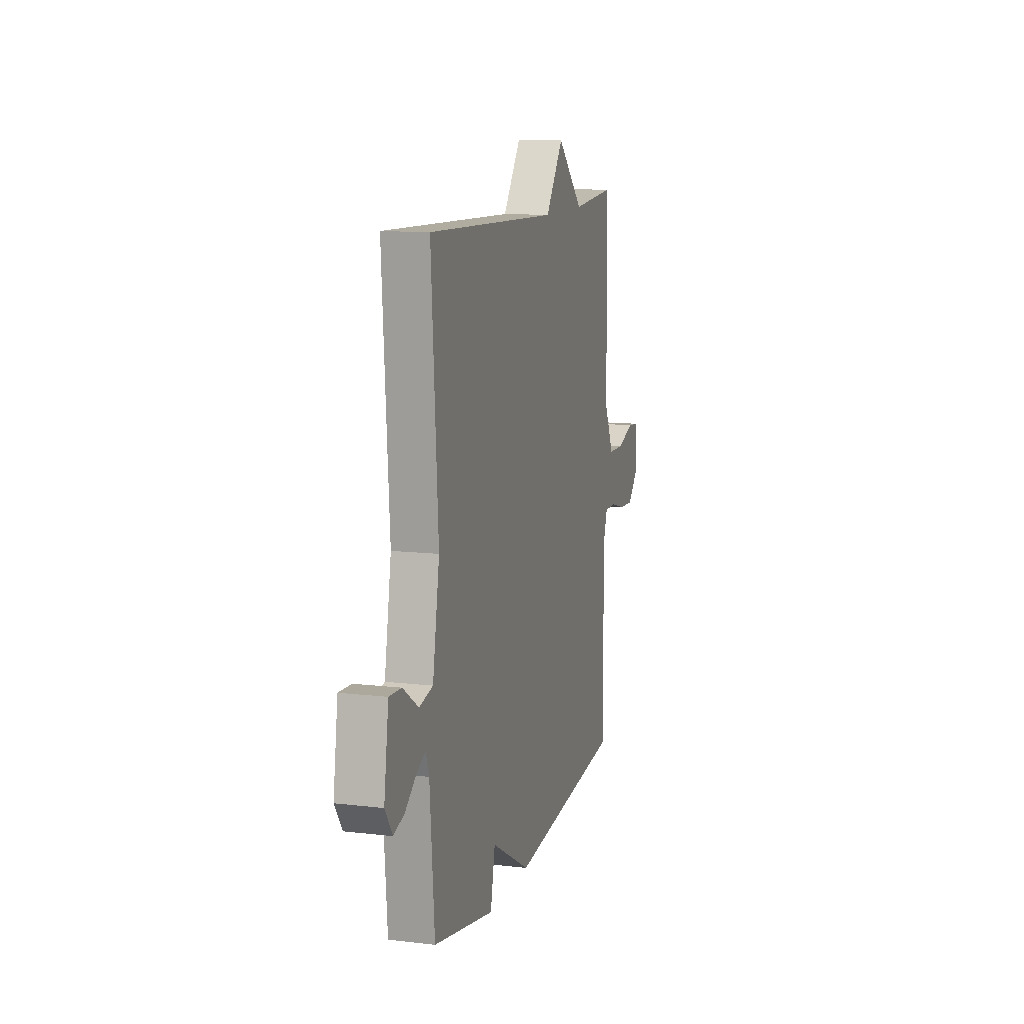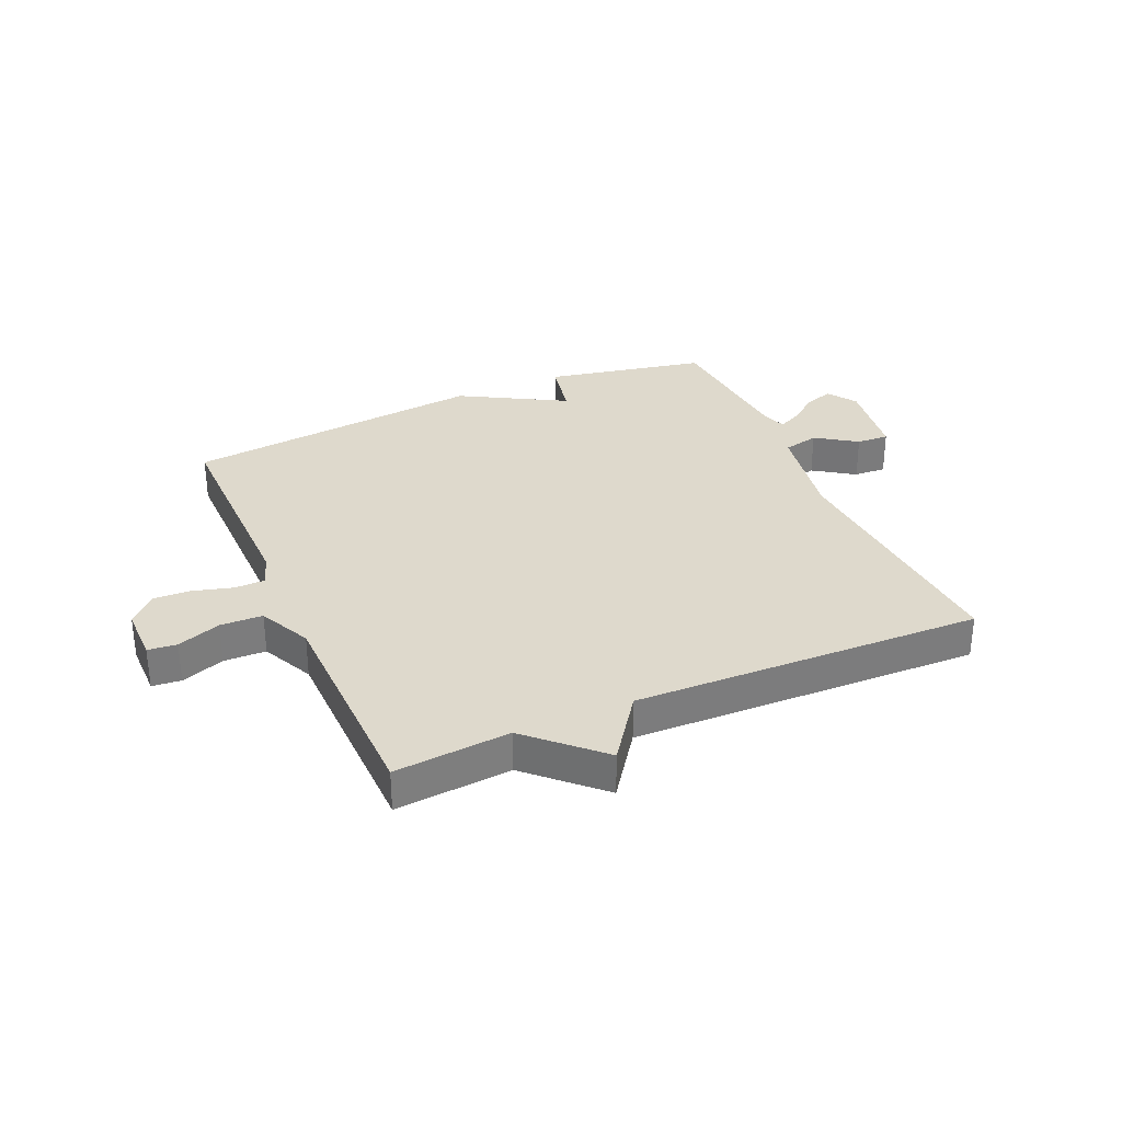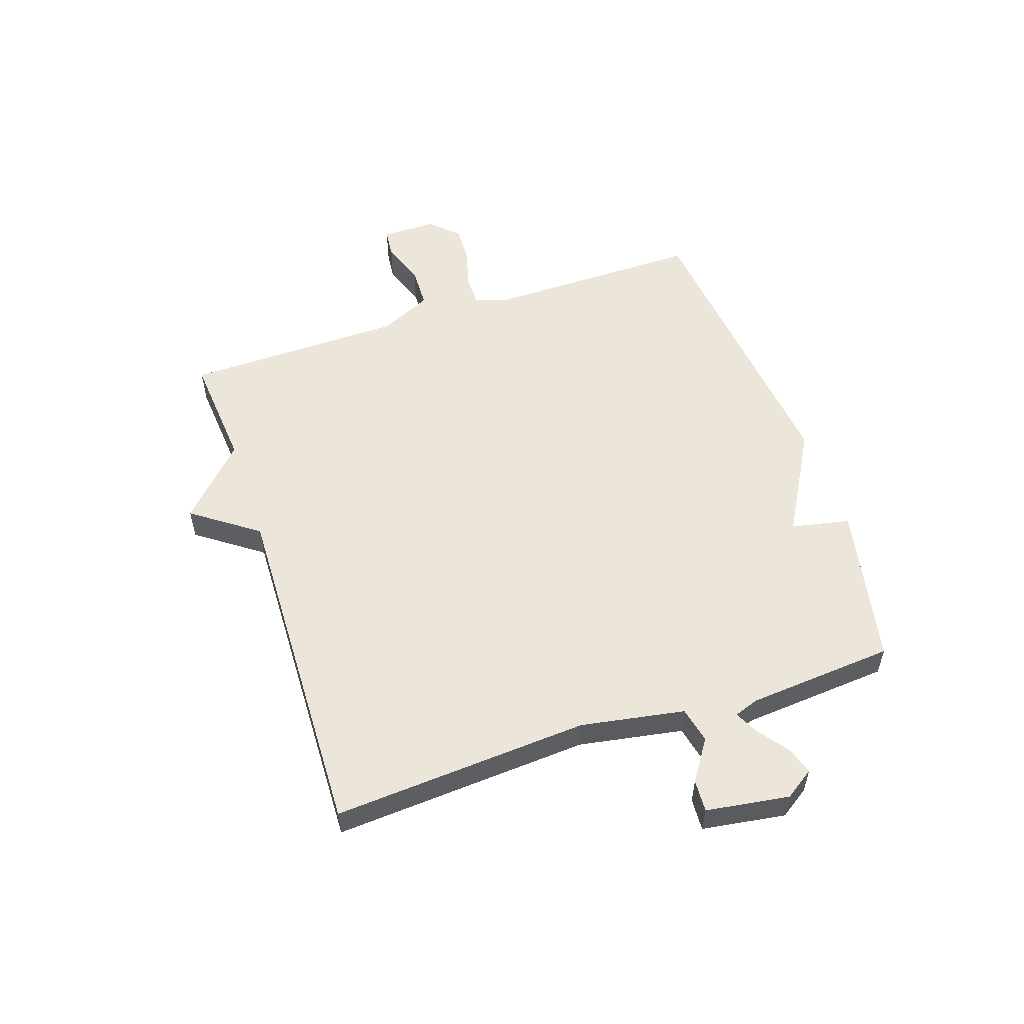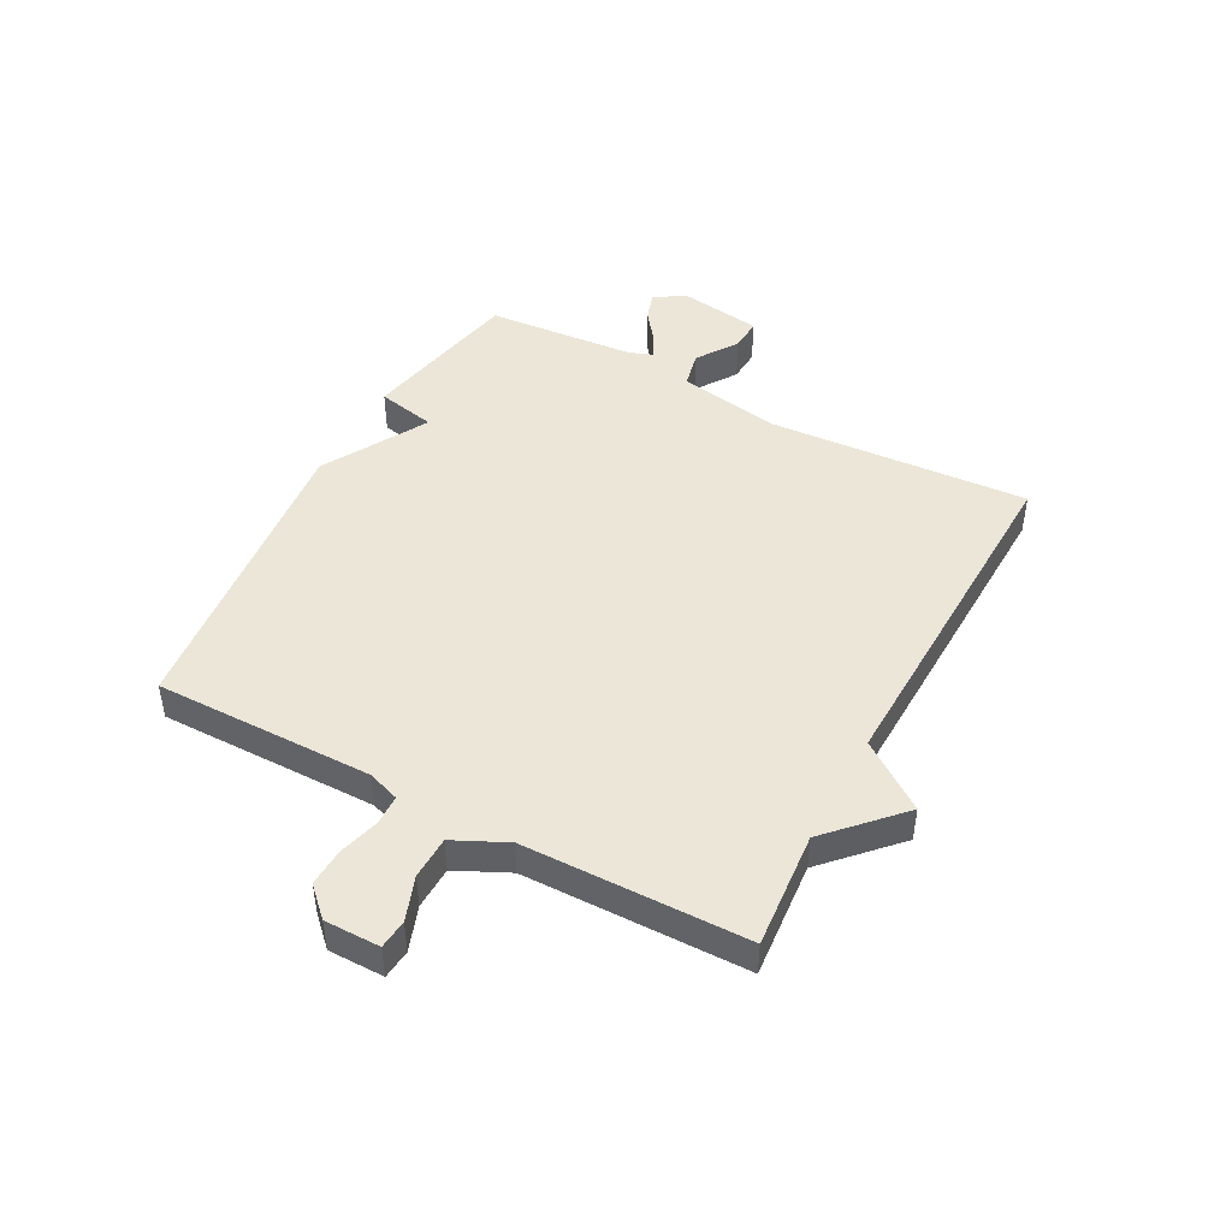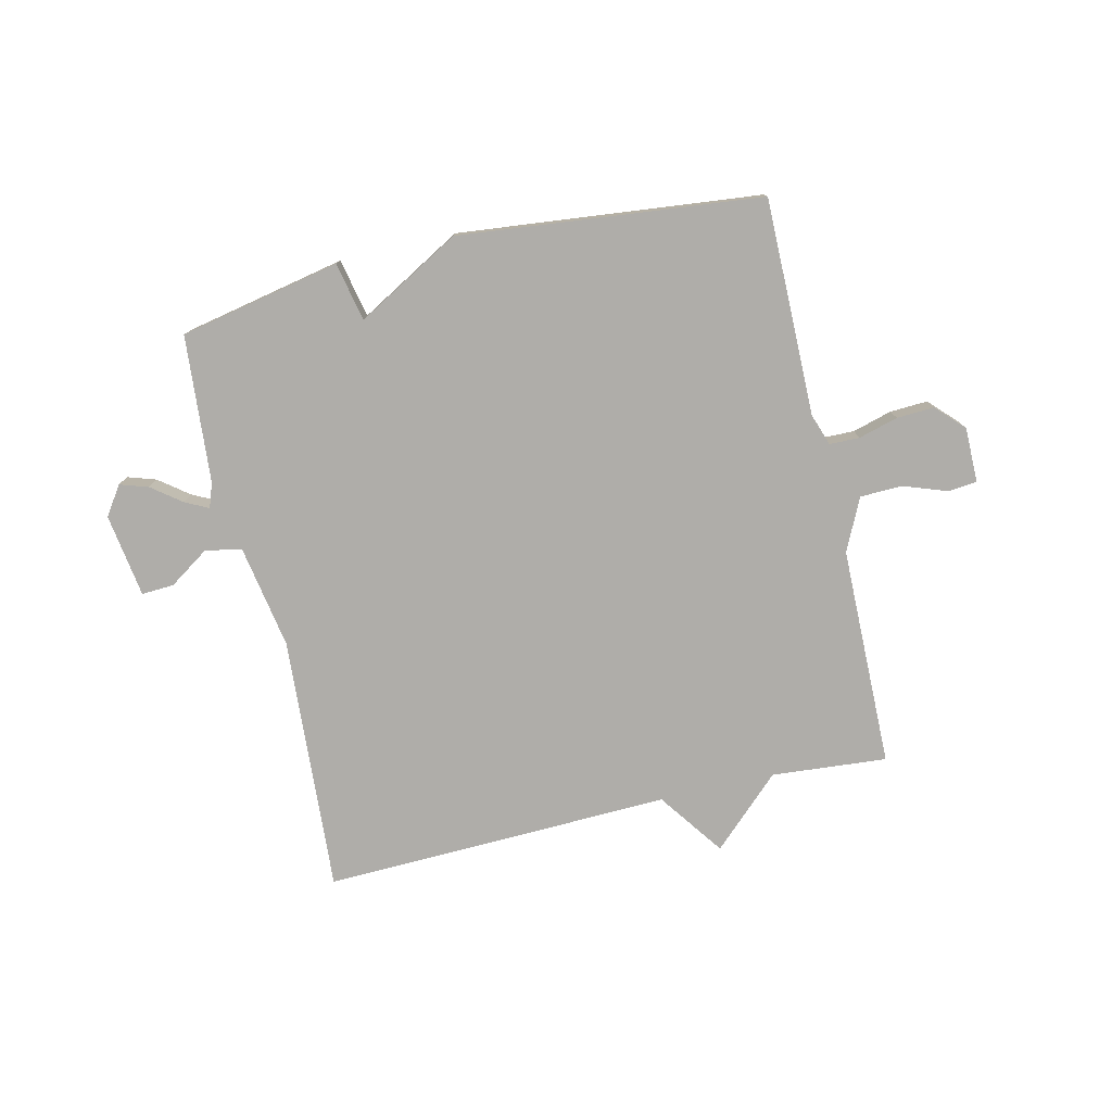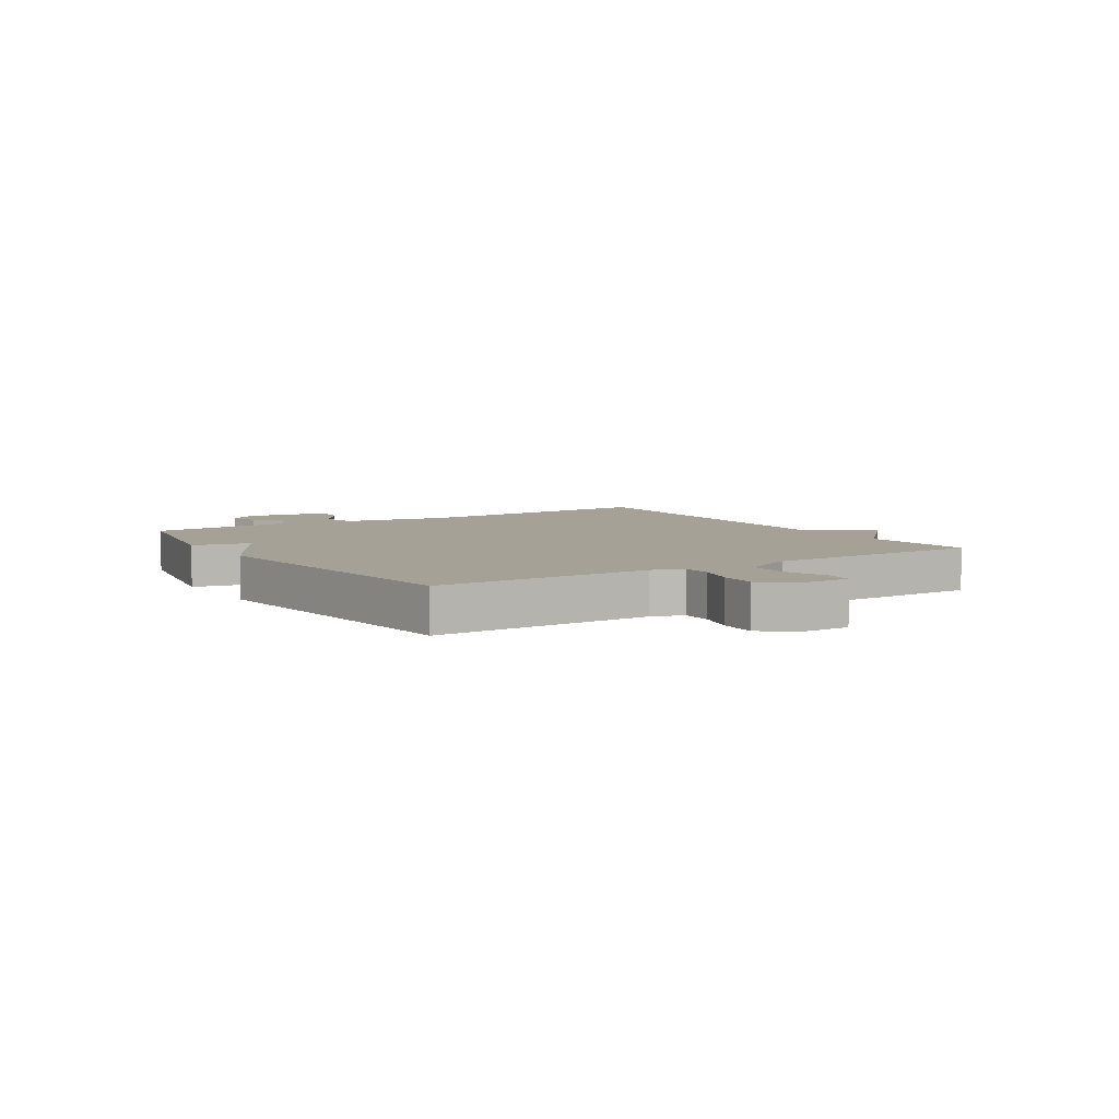
<metadata>
{"format":"obj","ext":"obj","renderer":"f3d","projection":"perspective","resolution":1024,"background":"white","views":[{"elev":11.4,"azim":105.9,"up":"+Z"},{"elev":32.1,"azim":-23.7,"up":"+Y"},{"elev":54.6,"azim":71.5,"up":"+Y"},{"elev":46.1,"azim":-61.8,"up":"+Y"},{"elev":-77.4,"azim":-166.8,"up":"+Y"},{"elev":6.0,"azim":-122.4,"up":"+Y"}]}
</metadata>
<code>
v -0.5 0.07 0.5
v -0.301 0.07 0.483
v -0.182 0.07 0.596
v -0.101 0.07 0.483
v 0.5 0.07 0.5
v 0.47 0.07 0.058
v 0.501 0.07 -0.121
v 0.563 0.07 -0.135
v 0.633 0.07 -0.088
v 0.689 0.07 -0.085
v 0.71 0.07 -0.229
v 0.676 0.07 -0.279
v 0.627 0.07 -0.263
v 0.576 0.07 -0.224
v 0.536 0.07 -0.204
v 0.521 0.07 -0.246
v 0.5 0.07 -0.5
v 0.222 0.07 -0.556
v 0.201 0.07 -0.455
v 0.022 0.07 -0.556
v -0.5 0.07 -0.5
v -0.497 0.07 -0.126
v -0.516 0.07 -0.071
v -0.568 0.07 -0.07
v -0.636 0.07 -0.089
v -0.701 0.07 -0.092
v -0.747 0.07 -0.045
v -0.747 0.07 0.05
v -0.697 0.07 0.055
v -0.622 0.07 0.028
v -0.549 0.07 0.03
v -0.506 0.07 0.12
v -0.5 0 0.5
v -0.301 0 0.483
v -0.182 0 0.596
v -0.101 0 0.483
v 0.5 0 0.5
v 0.47 0 0.058
v 0.501 0 -0.121
v 0.563 0 -0.135
v 0.633 0 -0.088
v 0.689 0 -0.085
v 0.71 0 -0.229
v 0.676 0 -0.279
v 0.627 0 -0.263
v 0.576 0 -0.224
v 0.536 0 -0.204
v 0.521 0 -0.246
v 0.5 0 -0.5
v 0.222 0 -0.556
v 0.201 0 -0.455
v 0.022 0 -0.556
v -0.5 0 -0.5
v -0.497 0 -0.126
v -0.516 0 -0.071
v -0.568 0 -0.07
v -0.636 0 -0.089
v -0.701 0 -0.092
v -0.747 0 -0.045
v -0.747 0 0.05
v -0.697 0 0.055
v -0.622 0 0.028
v -0.549 0 0.03
v -0.506 0 0.12
f 28 29 30
f 27 28 30
f 26 27 30
f 25 26 30
f 24 25 30
f 23 24 30 31
f 22 23 31 32
f 19 20 21 22
f 16 17 18 19
f 32 1 2
f 22 32 2
f 19 22 2
f 16 19 2
f 15 16 2
f 12 13 14
f 11 12 14
f 10 11 14
f 9 10 14
f 8 9 14
f 7 8 14 15
f 4 5 6
f 4 6 7
f 2 3 4
f 2 4 7 15
f 62 61 60
f 62 60 59
f 62 59 58
f 62 58 57
f 62 57 56
f 63 62 56 55
f 64 63 55 54
f 54 53 52 51
f 51 50 49 48
f 34 33 64
f 34 64 54
f 34 54 51
f 34 51 48
f 34 48 47
f 46 45 44
f 46 44 43
f 46 43 42
f 46 42 41
f 46 41 40
f 47 46 40 39
f 38 37 36
f 39 38 36
f 36 35 34
f 47 39 36 34
f 1 33 34 2
f 2 34 35 3
f 3 35 36 4
f 4 36 37 5
f 5 37 38 6
f 6 38 39 7
f 7 39 40 8
f 8 40 41 9
f 9 41 42 10
f 10 42 43 11
f 11 43 44 12
f 12 44 45 13
f 13 45 46 14
f 14 46 47 15
f 15 47 48 16
f 16 48 49 17
f 17 49 50 18
f 18 50 51 19
f 19 51 52 20
f 20 52 53 21
f 21 53 54 22
f 22 54 55 23
f 23 55 56 24
f 24 56 57 25
f 25 57 58 26
f 26 58 59 27
f 27 59 60 28
f 28 60 61 29
f 29 61 62 30
f 30 62 63 31
f 31 63 64 32
f 32 64 33 1

</code>
